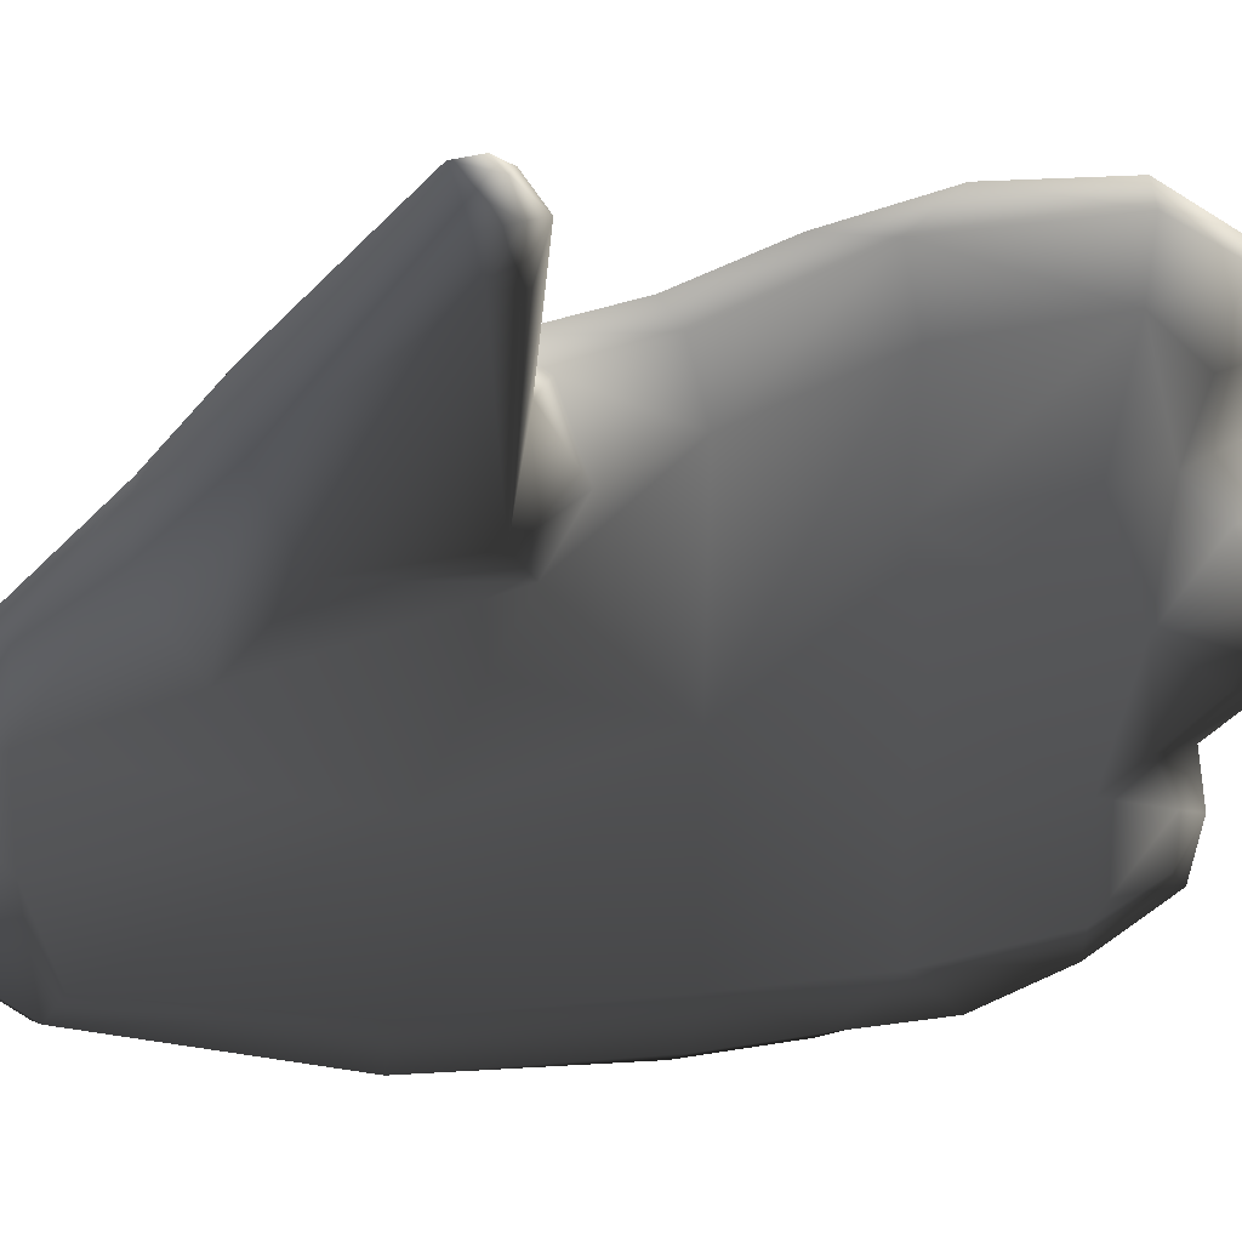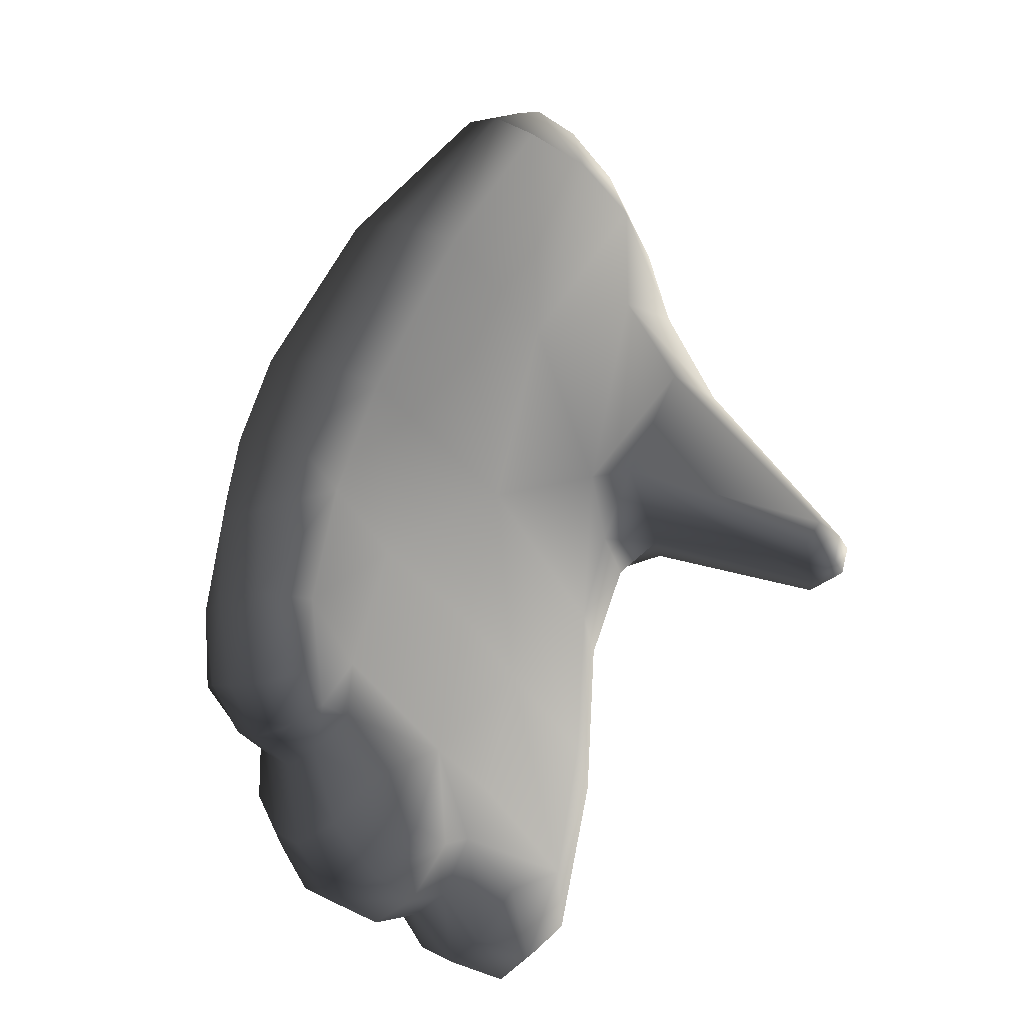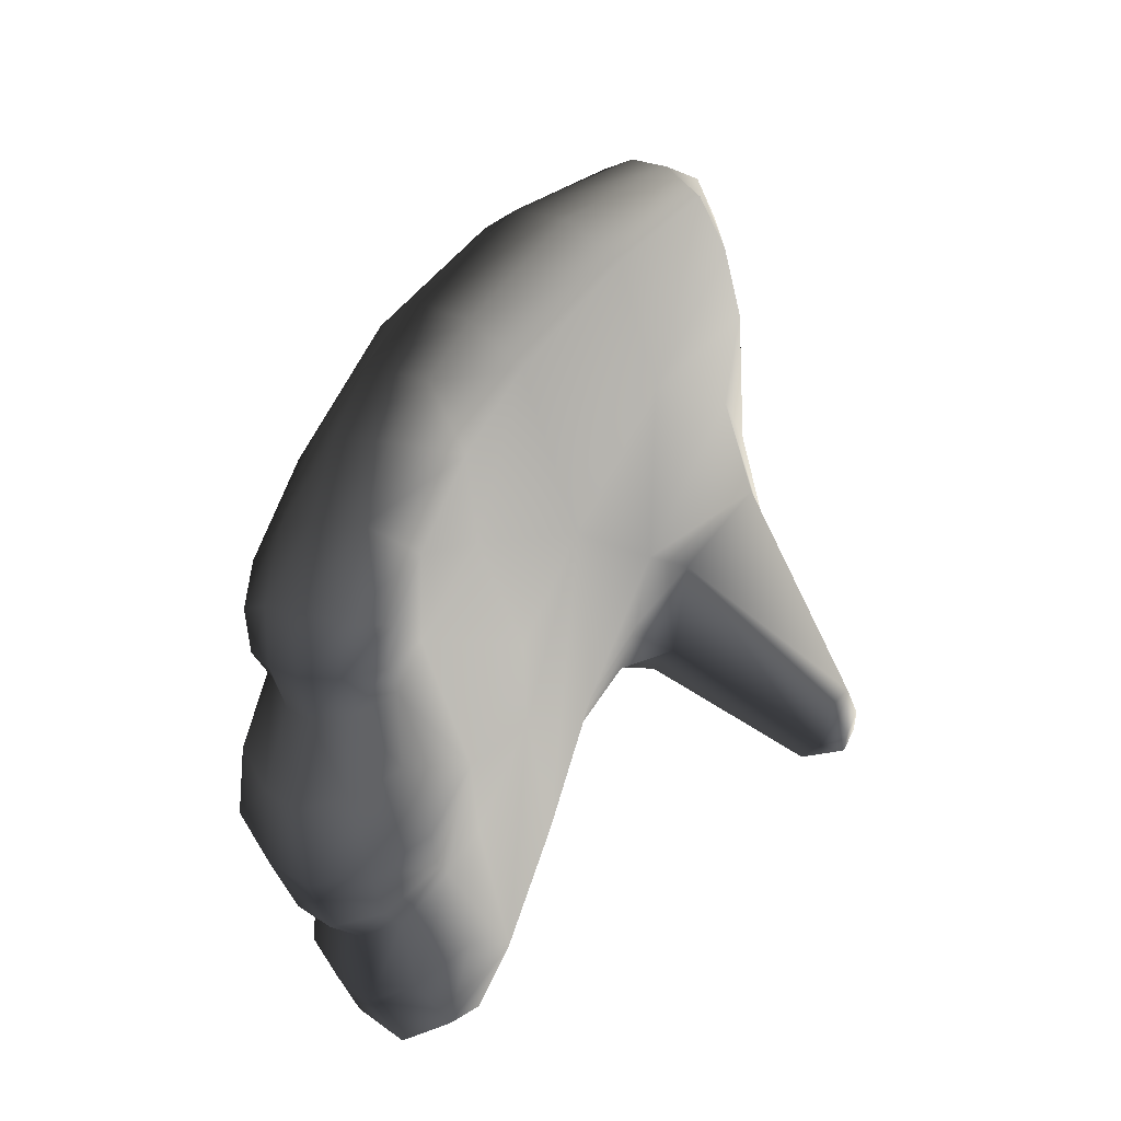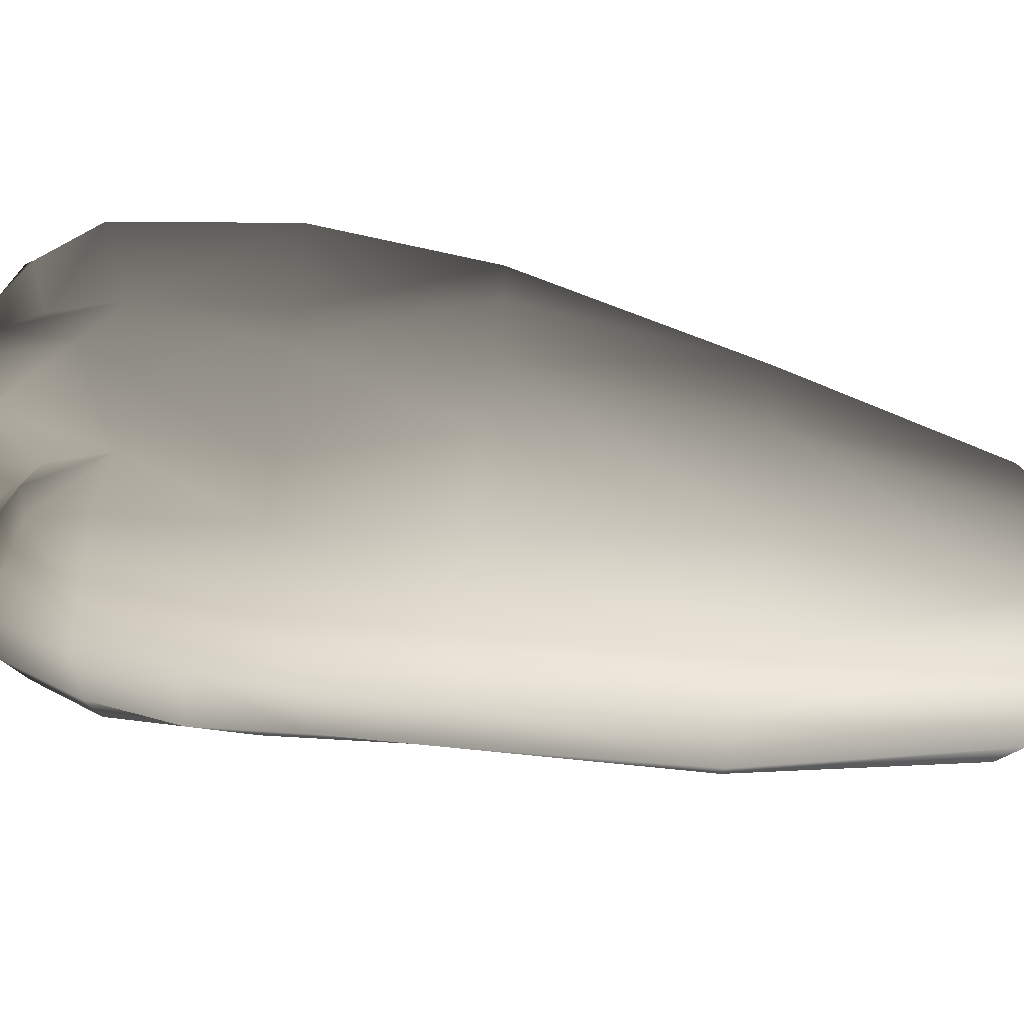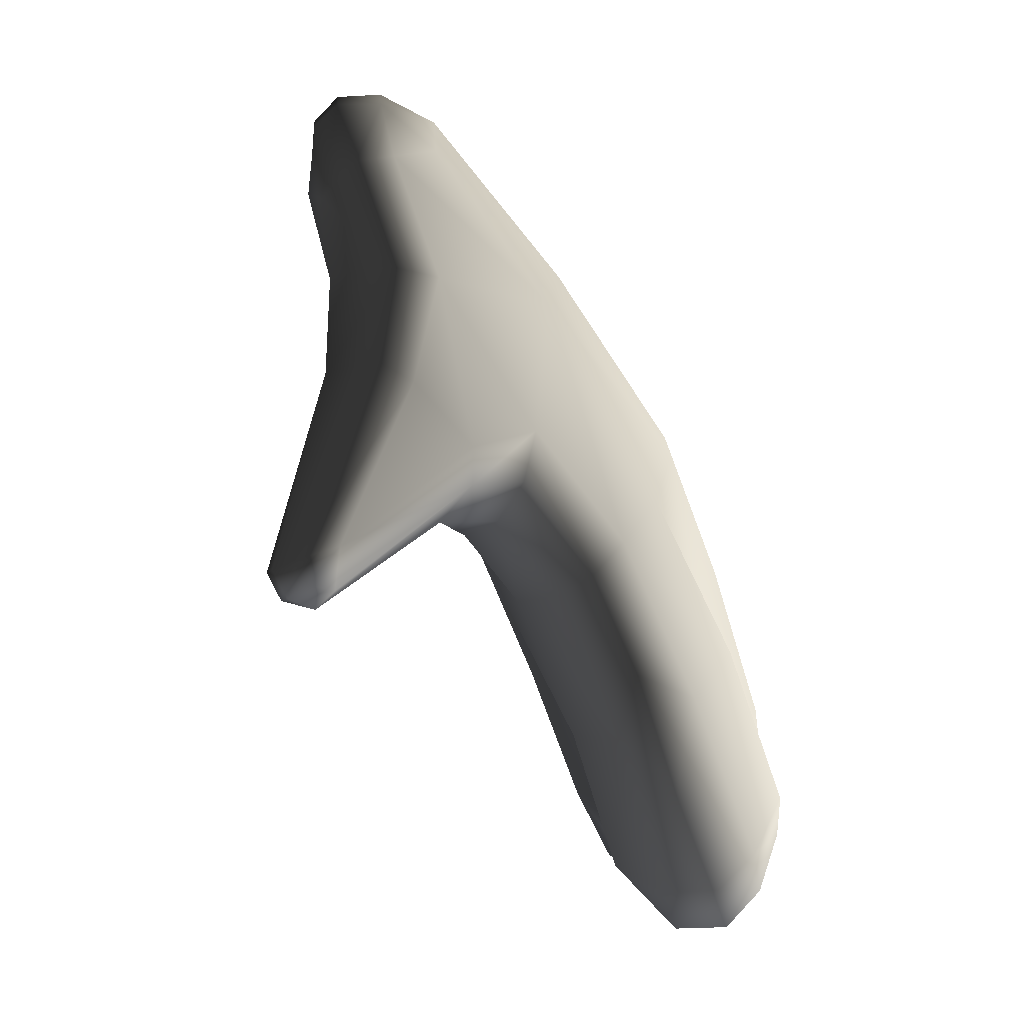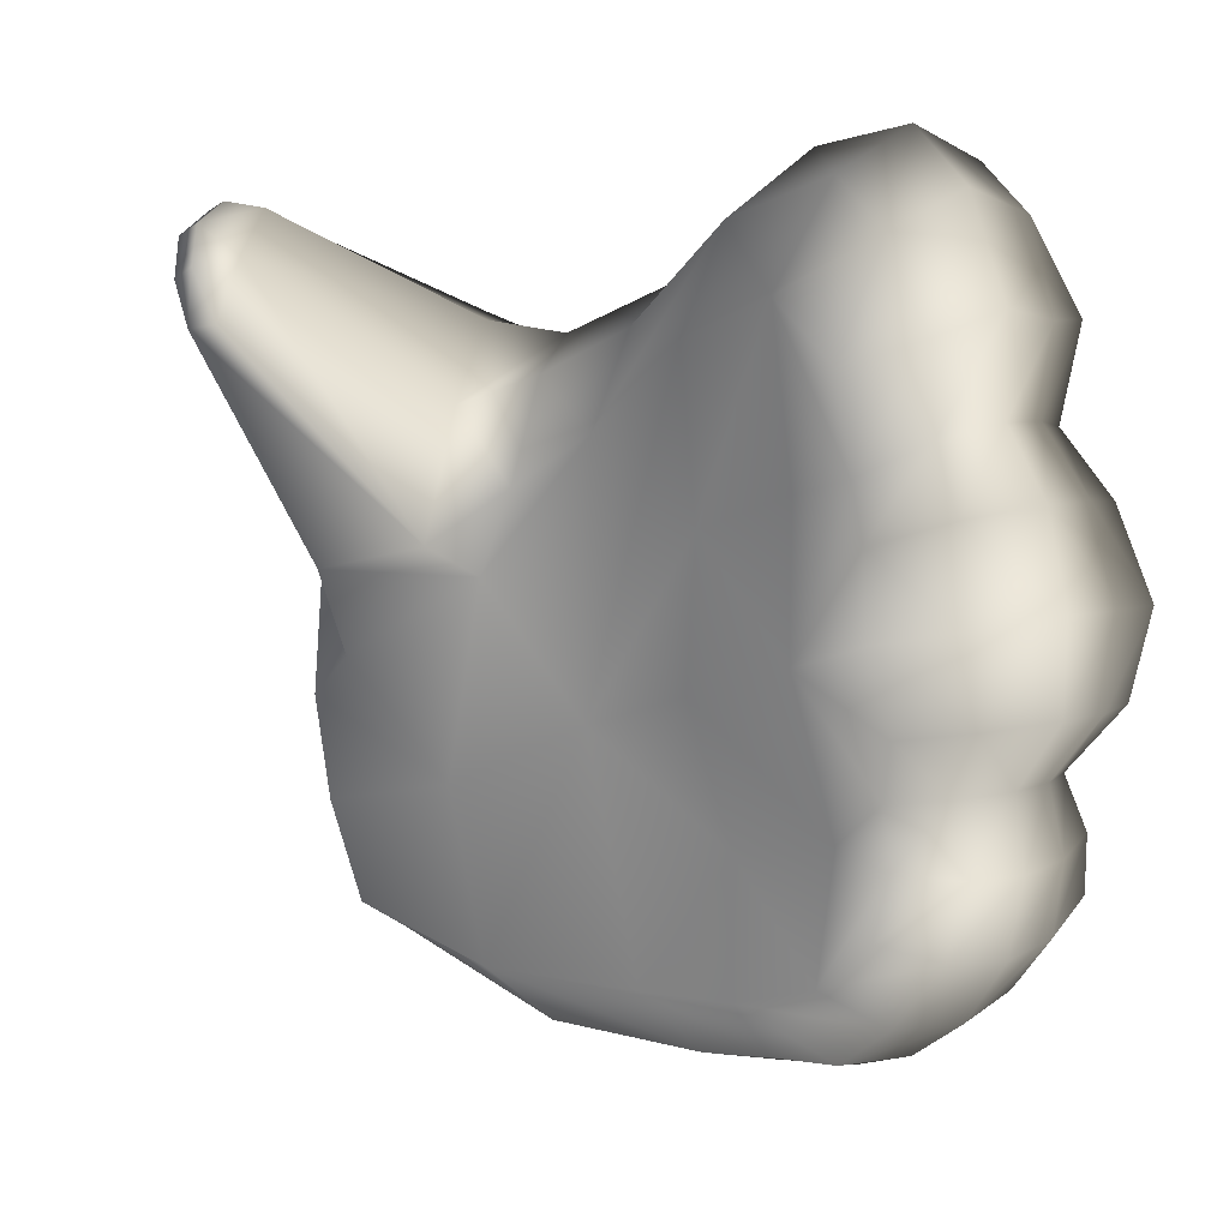
<metadata>
{"format":"obj","ext":"obj","renderer":"f3d","projection":"perspective","resolution":1024,"background":"white","views":[{"elev":-0.8,"azim":-74.3,"up":"+Z"},{"elev":-52.2,"azim":-148.9,"up":"+Y"},{"elev":-57.6,"azim":-174.5,"up":"+Y"},{"elev":-47.0,"azim":112.9,"up":"+Z"},{"elev":14.0,"azim":-12.0,"up":"+Y"},{"elev":3.8,"azim":-3.7,"up":"+Z"}]}
</metadata>
<code>
g Hand_Open_L
v 0.5717 0.1636 0.2163
v 0.5745 0.1723 0.1925
v 0.5569 0.1879 0.183
v 0.5513 0.1772 0.2098
v 0.5381 0.1948 0.2271
v 0.5448 0.2073 0.1787
v 0.5623 0.1688 0.2416
v 0.5533 0.193 0.2562
v 0.5428 0.1942 0.1371
v 0.5578 0.1729 0.1675
v 0.5779 0.1571 0.1743
v 0.5258 0.2596 0.168
v 0.5227 0.2526 0.1254
v 0.4999 0.3107 0.1122
v 0.521 0.2538 0.2174
v 0.5015 0.3089 0.1924
v 0.4721 0.3495 0.151
v 0.4805 0.3364 0.1766
v 0.4892 0.3503 0.2084
v 0.5127 0.319 0.2214
v 0.4564 0.3533 0.1596
v 0.4253 0.397 0.1508
v 0.4334 0.4288 0.1224
v 0.4194 0.4128 0.1818
v 0.4259 0.4491 0.1523
v 0.4653 0.3489 0.1999
v 0.3908 0.3383 0.221
v 0.387 0.3404 0.2349
v 0.3924 0.329 0.2381
v 0.3991 0.3288 0.2222
v 0.3881 0.3449 0.2471
v 0.3937 0.3333 0.2501
v 0.4059 0.3253 0.2409
v 0.4225 0.4815 0.1061
v 0.4251 0.4822 0.1337
v 0.427 0.5116 0.09949
v 0.4637 0.3832 0.08799
v 0.4744 0.393 0.0321
v 0.515 0.3152 0.03763
v 0.5334 0.3234 0.01872
v 0.4952 0.4013 0.0142
v 0.5486 0.2865 0.02421
v 0.5358 0.2616 0.04349
v 0.5623 0.25 0.02882
v 0.5359 0.2621 0.08263
v 0.4511 0.485 0.03033
v 0.4373 0.4717 0.04036
v 0.4273 0.4816 0.07211
v 0.4372 0.5045 0.0461
v 0.5715 0.2178 0.04389
v 0.5518 0.2131 0.05525
v 0.5806 0.1888 0.06539
v 0.5629 0.1907 0.07028
v 0.5839 0.1835 0.08639
v 0.5669 0.1893 0.08787
v 0.5564 0.2114 0.09149
v 0.5997 0.1877 0.08712
v 0.5972 0.1962 0.06479
v 0.5911 0.2236 0.04451
v 0.5831 0.2597 0.02937
v 0.5725 0.2954 0.02009
v 0.5564 0.3359 0.014
v 0.5163 0.4132 0.01324
v 0.4663 0.4951 0.02963
v 0.4487 0.5163 0.04728
v 0.4415 0.5228 0.07033
v 0.4305 0.5115 0.0687
v 0.4374 0.5213 0.1018
v 0.4398 0.4989 0.1398
v 0.4493 0.4573 0.18
v 0.437 0.4225 0.2091
v 0.3963 0.3504 0.2545
v 0.4009 0.3408 0.2566
v 0.4124 0.3368 0.2546
v 0.4752 0.3707 0.2242
v 0.498 0.3702 0.2205
v 0.5248 0.3307 0.2337
v 0.5333 0.2617 0.2483
v 0.5404 0.2913 0.2519
v 0.5549 0.2468 0.2663
v 0.5728 0.1979 0.2688
v 0.5824 0.1723 0.2521
v 0.5903 0.1651 0.2236
v 0.5915 0.1721 0.197
v 0.5985 0.1566 0.1782
v 0.6024 0.1501 0.1527
v 0.5788 0.1499 0.1492
v 0.584 0.1622 0.1244
v 0.5571 0.1638 0.1447
v 0.5649 0.1745 0.1213
v 0.6037 0.1624 0.127
v 0.5824 0.1864 0.1056
v 0.566 0.1962 0.1037
v 0.5974 0.1876 0.1077
v 0.6039 0.1775 0.221
v 0.6021 0.1834 0.1971
v 0.5915 0.1721 0.197
v 0.5903 0.1651 0.2236
v 0.6151 0.2007 0.2217
v 0.6106 0.2064 0.1955
v 0.6106 0.2246 0.2371
v 0.6081 0.238 0.19
v 0.5913 0.2093 0.2604
v 0.5992 0.1854 0.2462
v 0.5728 0.1979 0.2688
v 0.5824 0.1723 0.2521
v 0.6229 0.1977 0.1775
v 0.6284 0.234 0.1478
v 0.6115 0.1697 0.1784
v 0.5985 0.1566 0.1782
v 0.5881 0.2914 0.2299
v 0.5658 0.2791 0.2515
v 0.5402 0.3431 0.2273
v 0.5248 0.3307 0.2337
v 0.5043 0.3907 0.2149
v 0.498 0.3702 0.2205
v 0.523 0.4356 0.1581
v 0.4686 0.4528 0.1845
v 0.56 0.3553 0.2072
v 0.5791 0.364 0.1625
v 0.4752 0.3707 0.2242
v 0.4748 0.3877 0.2272
v 0.4519 0.414 0.2165
v 0.4493 0.4573 0.18
v 0.437 0.4225 0.2091
v 0.4152 0.355 0.253
v 0.4124 0.3368 0.2546
v 0.3963 0.3504 0.2545
v 0.4009 0.3408 0.2566
v 0.5916 0.2945 0.1771
v 0.4565 0.5009 0.1425
v 0.4777 0.5019 0.1272
v 0.4565 0.5213 0.106
v 0.4398 0.4989 0.1398
v 0.4374 0.5213 0.1018
v 0.4838 0.5116 0.08822
v 0.5393 0.4407 0.1062
v 0.5876 0.3648 0.1237
v 0.6102 0.3001 0.1358
v 0.4608 0.5239 0.07493
v 0.4415 0.5228 0.07033
v 0.6 0.2957 0.09304
v 0.6137 0.2458 0.1042
v 0.6048 0.2961 0.05884
v 0.5916 0.3607 0.08659
v 0.5844 0.3529 0.05041
v 0.5435 0.4343 0.05692
v 0.5309 0.423 0.02468
v 0.5713 0.3453 0.02836
v 0.5163 0.4132 0.01324
v 0.5564 0.3359 0.014
v 0.5912 0.2856 0.03794
v 0.5725 0.2954 0.02009
v 0.5831 0.2597 0.02937
v 0.491 0.5031 0.0534
v 0.4797 0.4991 0.03504
v 0.4668 0.5177 0.05198
v 0.4487 0.5163 0.04728
v 0.4663 0.4951 0.02963
v 0.6188 0.2428 0.0706
v 0.6209 0.2206 0.07734
v 0.6204 0.216 0.09384
v 0.6103 0.2075 0.06867
v 0.6114 0.1992 0.0894
v 0.5972 0.1962 0.06479
v 0.5997 0.1877 0.08712
v 0.6045 0.2335 0.05111
v 0.5911 0.2236 0.04451
v 0.6152 0.2197 0.1086
v 0.6277 0.2026 0.1275
v 0.6166 0.1762 0.1275
v 0.6323 0.1953 0.1522
v 0.6178 0.1651 0.153
v 0.6037 0.1624 0.127
v 0.6024 0.1501 0.1527
v 0.6076 0.1993 0.1084
v 0.5974 0.1876 0.1077
v 0.5549 0.2468 0.2663
v 0.5404 0.2913 0.2519
g Hand_Open_L_0
f 3 2 1
f 4 3 1
f 3 4 5
f 6 3 5
f 5 4 7
f 4 1 7
f 8 5 7
f 6 9 3
f 9 10 3
f 3 10 2
f 10 11 2
f 9 6 12
f 6 5 12
f 13 9 12
f 14 13 12
f 12 15 14
f 5 15 12
f 15 16 14
f 14 16 17
f 16 18 17
f 18 16 19
f 16 20 19
f 17 18 21
f 17 21 22
f 23 17 22
f 22 24 23
f 24 25 23
f 18 26 21
f 18 19 26
f 24 22 27
f 22 21 27
f 28 24 27
f 29 28 27
f 30 29 27
f 21 30 27
f 28 29 31
f 24 28 31
f 29 32 31
f 21 26 33
f 30 21 33
f 33 29 30
f 32 29 33
f 23 25 34
f 25 35 34
f 34 35 36
f 37 23 34
f 37 17 23
f 17 37 14
f 37 38 14
f 38 39 14
f 39 38 40
f 38 41 40
f 39 40 42
f 43 39 42
f 44 43 42
f 39 43 45
f 14 39 45
f 41 38 46
f 38 47 46
f 38 37 47
f 46 47 48
f 37 48 47
f 49 46 48
f 48 37 34
f 36 48 34
f 44 50 43
f 50 51 43
f 43 51 45
f 51 50 52
f 53 51 52
f 53 52 54
f 55 53 54
f 51 53 55
f 56 51 55
f 51 56 45
f 54 52 57
f 52 58 57
f 52 50 58
f 50 59 58
f 59 50 44
f 60 59 44
f 60 44 42
f 61 60 42
f 42 40 61
f 40 62 61
f 40 41 62
f 41 63 62
f 63 41 46
f 64 63 46
f 64 46 49
f 65 64 49
f 66 65 49
f 67 66 49
f 68 66 67
f 36 68 67
f 36 35 68
f 35 69 68
f 70 69 35
f 25 70 35
f 70 25 24
f 71 70 24
f 71 24 72
f 24 31 72
f 31 32 72
f 32 73 72
f 73 32 74
f 32 33 74
f 74 33 75
f 33 26 75
f 76 75 26
f 19 76 26
f 19 20 76
f 20 77 76
f 77 20 78
f 20 16 78
f 16 15 78
f 15 5 78
f 5 8 78
f 79 77 78
f 78 80 79
f 78 8 80
f 8 81 80
f 81 8 7
f 82 81 7
f 7 1 82
f 1 83 82
f 1 2 83
f 2 84 83
f 2 11 84
f 11 85 84
f 85 11 86
f 11 87 86
f 87 88 86
f 87 89 88
f 89 90 88
f 9 90 89
f 88 91 86
f 10 9 89
f 10 89 87
f 11 10 87
f 88 90 92
f 90 93 92
f 90 9 93
f 88 92 94
f 91 88 94
f 9 56 93
f 56 9 13
f 45 56 13
f 13 14 45
f 92 54 94
f 54 57 94
f 55 54 92
f 93 55 92
f 56 55 93
f 97 96 95
f 98 97 95
f 95 96 99
f 96 100 99
f 101 99 100
f 102 101 100
f 101 103 99
f 103 104 99
f 104 95 99
f 98 95 104
f 103 105 104
f 105 106 104
f 106 98 104
f 100 107 102
f 107 108 102
f 109 107 100
f 96 109 100
f 110 109 96
f 97 110 96
f 101 111 103
f 111 101 102
f 111 112 103
f 105 103 112
f 113 112 111
f 113 114 112
f 114 113 115
f 116 114 115
f 115 113 117
f 118 115 117
f 113 119 117
f 119 113 111
f 117 119 120
f 116 115 121
f 115 122 121
f 122 115 118
f 123 122 118
f 118 124 123
f 124 125 123
f 121 122 126
f 126 122 123
f 127 121 126
f 123 125 128
f 126 123 128
f 128 129 126
f 129 127 126
f 120 119 130
f 119 111 130
f 118 117 131
f 117 132 131
f 133 131 132
f 134 131 133
f 135 134 133
f 118 131 134
f 124 118 134
f 132 136 133
f 137 136 132
f 117 137 132
f 138 137 117
f 120 138 117
f 139 138 120
f 130 139 120
f 130 111 102
f 130 102 139
f 102 108 139
f 133 136 140
f 133 140 141
f 135 133 141
f 139 108 142
f 108 143 142
f 142 143 144
f 142 144 145
f 139 142 145
f 138 139 145
f 144 146 145
f 145 146 147
f 138 145 147
f 137 138 147
f 148 147 146
f 149 148 146
f 149 146 144
f 150 148 149
f 151 150 149
f 152 149 144
f 151 149 152
f 153 151 152
f 154 153 152
f 147 148 155
f 148 156 155
f 148 150 156
f 155 156 157
f 157 156 158
f 156 159 158
f 150 159 156
f 144 160 152
f 143 160 144
f 161 160 143
f 162 161 143
f 163 161 162
f 164 163 162
f 165 163 164
f 166 165 164
f 167 160 161
f 163 167 161
f 168 167 163
f 165 168 163
f 160 167 152
f 167 168 154
f 152 167 154
f 140 157 158
f 141 140 158
f 169 162 143
f 164 162 169
f 170 169 143
f 170 171 169
f 171 170 172
f 173 171 172
f 174 171 173
f 175 174 173
f 172 170 108
f 110 175 173
f 109 110 173
f 109 173 172
f 107 109 172
f 107 172 108
f 171 174 176
f 171 176 169
f 174 177 176
f 108 170 143
f 176 164 169
f 166 164 176
f 177 166 176
f 179 178 112
f 114 179 112
f 178 105 112
f 36 67 48
f 67 49 48
f 137 147 155
f 136 137 155
f 136 155 157
f 140 136 157

</code>
